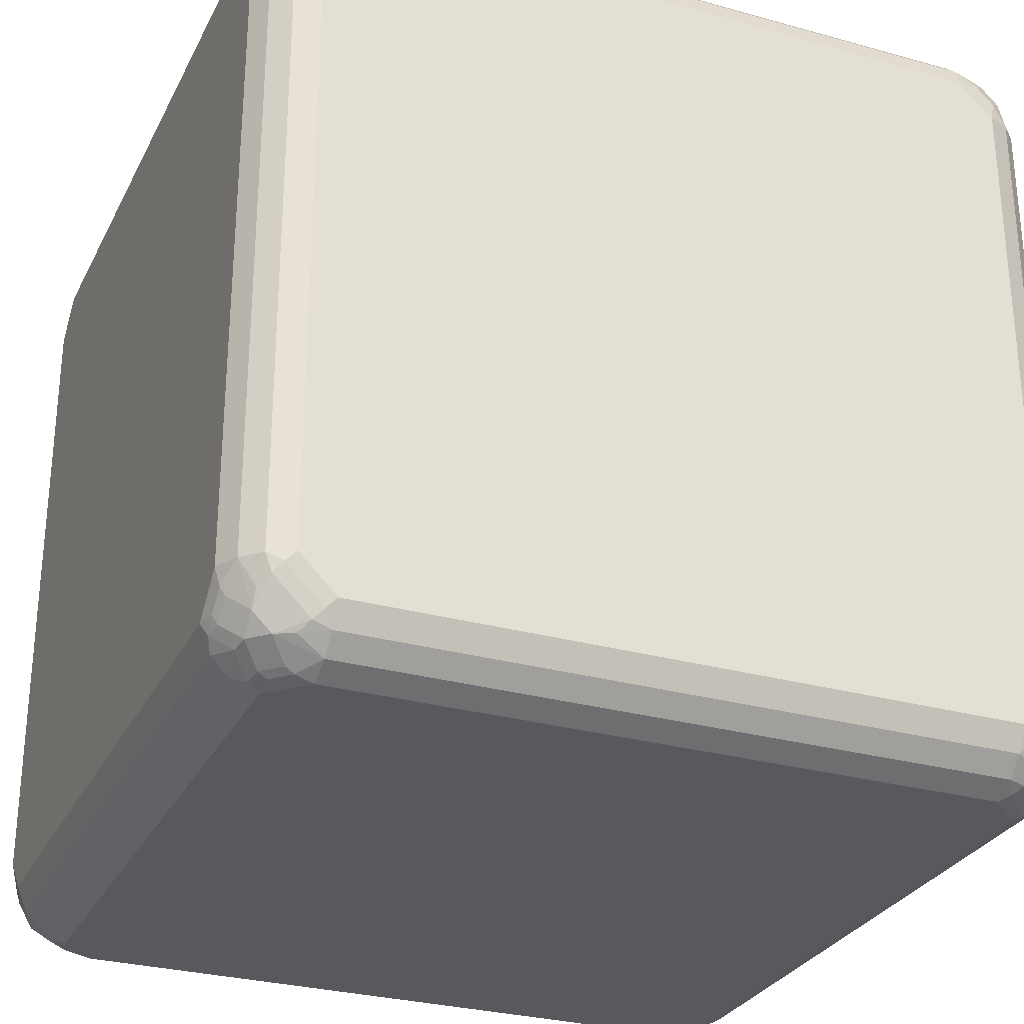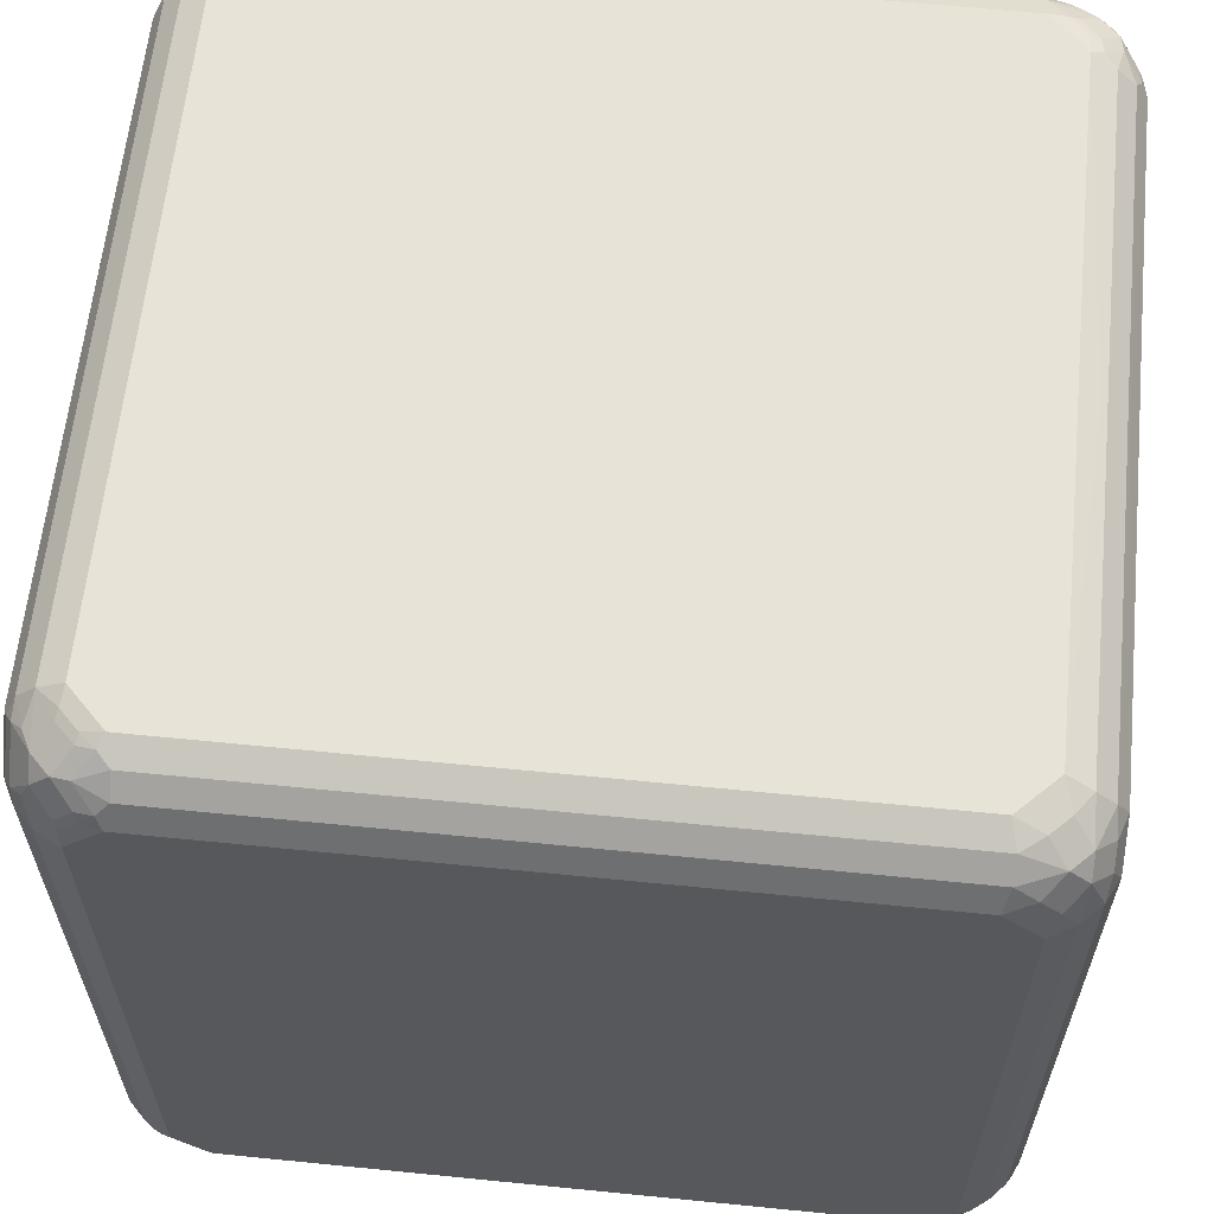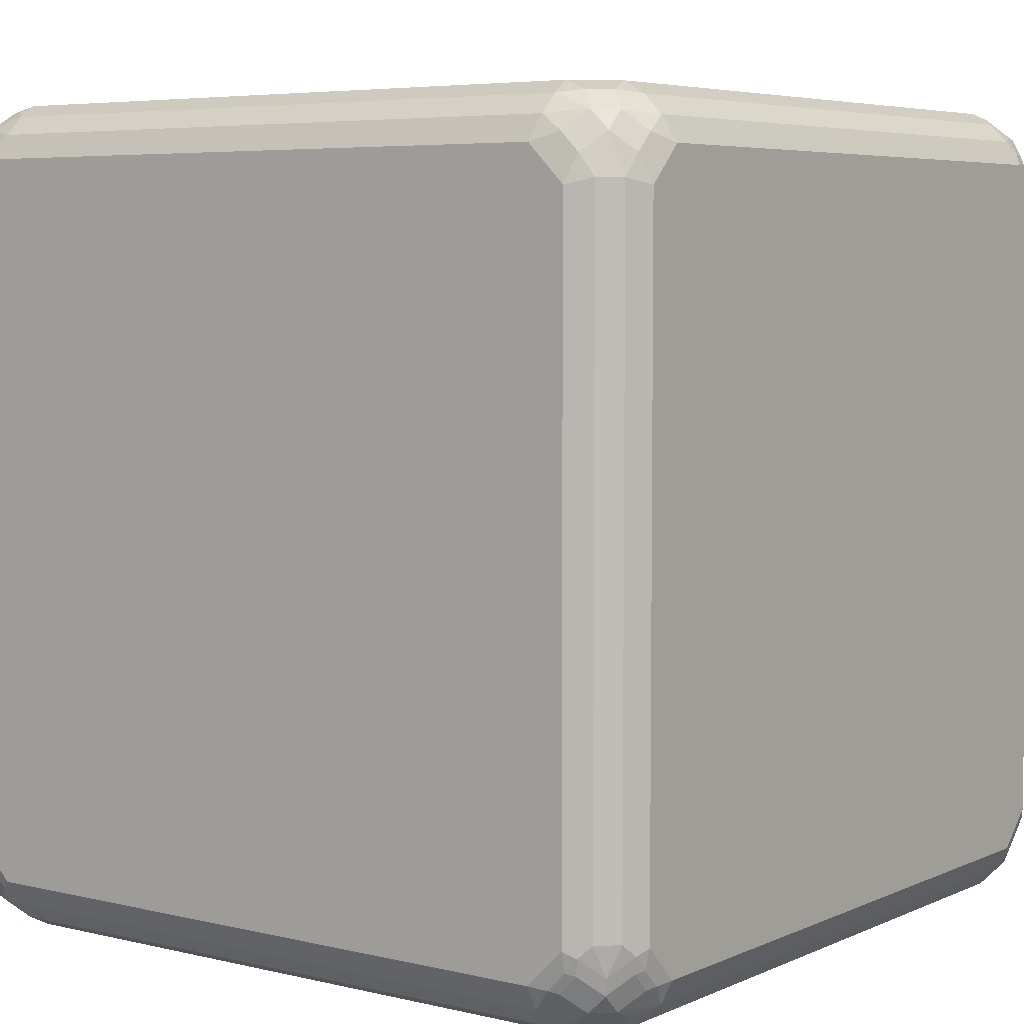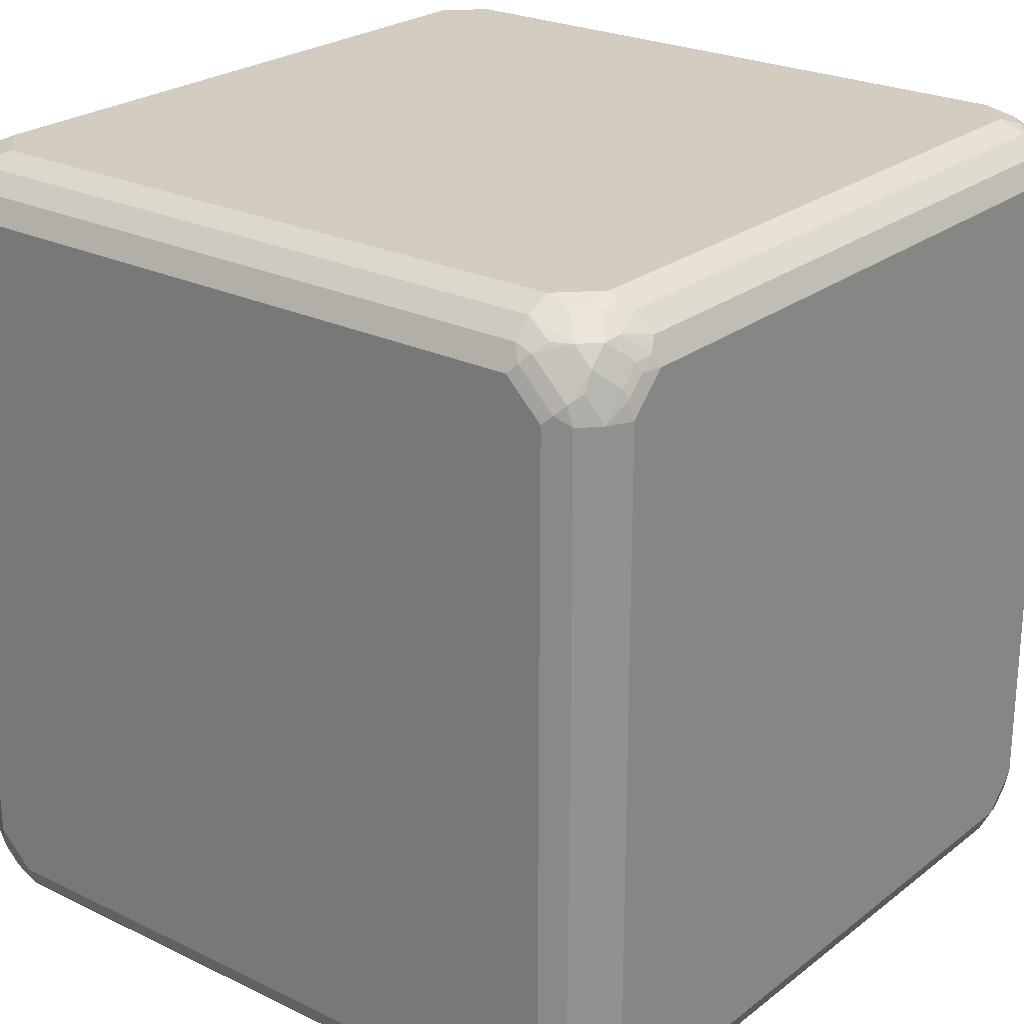
<metadata>
{"format":"obj","ext":"obj","renderer":"f3d","projection":"perspective","resolution":1024,"background":"white","views":[{"elev":-29.0,"azim":67.5,"up":"+Z"},{"elev":61.6,"azim":95.8,"up":"+Z"},{"elev":5.4,"azim":126.6,"up":"+Z"},{"elev":24.3,"azim":38.6,"up":"+Z"}]}
</metadata>
<code>
v 0.3938 -0.5032 -0.4375
v 0.4375 -0.5032 -0.3937
v 0.4375 -0.5032 0.3937
v 0.4667 -0.4885 -0.3937
v 0.4667 -0.4885 0.3937
v 0.4484 -0.4977 0.4047
v 0.4594 -0.4895 0.4156
v 0.4703 -0.4758 0.4265
v 0.4886 -0.4666 0.3937
v 0.4886 -0.4666 -0.3937
v 0.5032 -0.4375 0.3937
v 0.4977 -0.4402 0.4156
v 0.4922 -0.443 0.4265
v 0.4703 -0.4649 0.4484
v 0.4922 -0.4211 0.4484
v 0.4977 -0.4184 0.4375
v 0.5032 -0.3937 0.4375
v 0.4958 -0.401 0.452
v 0.474 -0.4229 0.4739
v 0.4886 -0.3864 0.4666
v 0.5032 0.3937 0.4375
v 0.4886 0.401 0.4666
v 0.4667 0.401 0.4885
v 0.4703 0.4484 0.4703
v 0.4922 0.4265 0.4484
v 0.4922 0.4484 0.4265
v 0.4703 0.4703 0.4484
v 0.4484 0.4703 0.4703
v 0.4484 0.4921 0.4265
v 0.4667 0.4885 0.401
v 0.4886 0.4666 0.401
v 0.4849 0.463 0.4192
v 0.5032 0.4375 0.3937
v 0.4886 0.4666 -0.3864
v 0.4667 0.4885 -0.3864
v 0.474 0.4739 -0.4229
v 0.4521 0.4958 -0.401
v 0.4703 0.4703 -0.443
v 0.4958 0.452 -0.401
v 0.5032 0.4375 -0.3937
v 0.5032 0.3937 -0.4375
v 0.4977 0.4375 -0.4184
v 0.4922 0.4484 -0.4211
v 0.4977 0.4156 -0.4402
v 0.4886 0.3937 -0.4666
v 0.4922 0.4265 -0.443
v 0.4703 0.4484 -0.4649
v 0.4703 0.4265 -0.4758
v 0.4594 0.4156 -0.4895
v 0.4667 0.3937 -0.4885
v 0.4886 -0.3937 -0.4666
v 0.5032 -0.3937 -0.4375
v 0.4977 -0.4047 -0.4484
v 0.4894 -0.4156 -0.4593
v 0.4977 -0.4484 -0.4047
v 0.4894 -0.4593 -0.4156
v 0.5032 -0.4375 -0.3937
v 0.4758 -0.4703 -0.4265
v 0.4649 -0.4703 -0.4484
v 0.443 -0.4921 -0.4265
v 0.4211 -0.4921 -0.4484
v 0.4403 -0.4977 -0.4156
v 0.4184 -0.4977 -0.4375
v 0.401 -0.4958 -0.452
v 0.443 -0.4703 -0.4703
v 0.4229 -0.4739 -0.4739
v 0.3865 -0.4885 -0.4666
v -0.3938 -0.5032 -0.4375
v -0.4011 -0.4885 -0.4666
v -0.4011 -0.4666 -0.4885
v -0.4485 -0.4703 -0.4703
v -0.4266 -0.4921 -0.4484
v -0.4485 -0.4921 -0.4265
v -0.4703 -0.4703 -0.4484
v -0.4703 -0.4484 -0.4703
v -0.4922 -0.4265 -0.4484
v -0.4922 -0.4484 -0.4265
v -0.5032 -0.3937 -0.4375
v -0.5032 -0.4375 -0.3937
v -0.4886 -0.4666 -0.401
v -0.4667 -0.4885 -0.401
v -0.4375 -0.5032 -0.3937
v -0.4667 -0.4885 0.3864
v -0.4886 -0.4666 0.3864
v -0.5032 -0.4375 0.3937
v -0.4959 -0.452 0.401
v -0.4977 -0.4375 0.4184
v -0.4977 -0.4156 0.4402
v -0.5032 -0.3937 0.4375
v -0.4886 -0.3937 0.4666
v -0.4922 -0.4265 0.443
v -0.4922 -0.4484 0.4211
v -0.4703 -0.4703 0.443
v -0.474 -0.4739 0.4229
v -0.4521 -0.4958 0.401
v -0.4375 -0.5032 0.3937
v -0.4375 -0.4977 0.4184
v -0.4485 -0.4921 0.4211
v -0.4157 -0.4977 0.4402
v -0.3938 -0.5032 0.4375
v -0.3938 -0.4885 0.4666
v -0.4266 -0.4921 0.443
v -0.4485 -0.4703 0.4649
v -0.4703 -0.4484 0.4649
v -0.4594 -0.4156 0.4895
v -0.4703 -0.4265 0.4758
v -0.4667 -0.3937 0.4885
v -0.4485 -0.4047 0.4977
v -0.4375 -0.3937 0.5032
v -0.4047 -0.4484 0.4977
v -0.4157 -0.4593 0.4895
v -0.3938 -0.4666 0.4885
v -0.3938 -0.4375 0.5032
v 0.0007763 -0.4375 0.5032
v 0.3938 0.4375 0.5032
v 0.0007763 0.4375 0.5032
v -0.4375 0.3937 0.5032
v -0.4667 0.3937 0.4885
v -0.4402 0.4156 0.4977
v -0.4184 0.4375 0.4977
v -0.3938 0.4375 0.5032
v -0.4011 0.452 0.4958
v -0.3865 0.4666 0.4885
v 0.0007763 0.4601 0.4918
v 0.401 0.4666 0.4885
v 0.0007763 0.4666 0.4885
v -0.3865 0.4885 0.4666
v -0.4229 0.4739 0.4739
v -0.4011 0.4958 0.452
v -0.443 0.4703 0.4703
v -0.4211 0.4484 0.4921
v -0.443 0.4265 0.4921
v -0.4648 0.4484 0.4703
v -0.4648 0.4703 0.4484
v -0.443 0.4921 0.4265
v -0.4211 0.4921 0.4484
v -0.4184 0.4977 0.4375
v -0.4402 0.4977 0.4156
v -0.4375 0.5032 0.3937
v -0.3938 0.5032 0.4375
v 0.0007763 0.4918 0.4601
v 0.000825 0.5032 0.4375
v 0.3938 0.5032 0.4375
v 0.401 0.4885 0.4666
v 0.4266 0.4921 0.4484
v 0.4266 0.4484 0.4921
v 0.4484 0.4265 0.4921
v 0.4375 0.3937 0.5032
v 0.4375 -0.3937 0.5032
v 0.3938 -0.4375 0.5032
v 0.4156 -0.4402 0.4977
v 0.3938 -0.4666 0.4885
v 0.0007763 -0.4666 0.4885
v 0.3938 -0.4885 0.4666
v 0.4266 -0.4758 0.4703
v 0.4484 -0.4649 0.4703
v 0.4156 -0.4895 0.4593
v 0.4047 -0.4977 0.4484
v 0.3938 -0.5032 0.4375
v 0.0007763 -0.4885 0.4666
v 0.4703 -0.443 0.4703
v 0.4266 -0.443 0.4921
v 0.4375 -0.4184 0.4977
v 0.4521 -0.401 0.4958
v 0.4484 -0.4211 0.4921
v 0.4667 -0.3864 0.4885
v -0.4266 -0.4703 0.4758
v 0.4375 0.5032 0.3937
v 0.4375 0.5032 -0.3937
v 0.4375 0.4977 -0.4184
v 0.4484 0.4921 -0.4211
v 0.4266 0.4921 -0.443
v 0.4484 0.4703 -0.4649
v 0.3938 0.4885 -0.4666
v 0.4156 0.4977 -0.4402
v 0.3938 0.5032 -0.4375
v -0.3938 0.4885 -0.4666
v -0.3938 0.5032 -0.4375
v -0.4157 0.5032 -0.4156
v -0.4047 0.4977 -0.4484
v -0.4485 0.4977 -0.4047
v -0.4375 0.5032 -0.3937
v -0.4667 0.4885 0.3937
v -0.4667 0.4885 -0.3937
v -0.4886 0.4666 0.3937
v -0.4886 0.4666 -0.3937
v -0.4703 0.4758 -0.4265
v -0.4703 0.4649 -0.4484
v -0.4594 0.4895 -0.4156
v -0.4157 0.4895 -0.4593
v -0.4485 0.4649 -0.4703
v -0.4703 0.443 -0.4703
v -0.4922 0.443 -0.4265
v -0.4977 0.4402 -0.4156
v -0.5032 0.4375 -0.3937
v -0.5032 0.3937 -0.4375
v -0.4977 0.4184 -0.4375
v -0.4922 0.4211 -0.4484
v -0.4959 0.401 -0.452
v -0.5032 0.4375 0.3937
v -0.4977 0.4484 0.4047
v -0.4895 0.4593 0.4156
v -0.4758 0.4703 0.4265
v -0.4895 0.4156 0.4593
v -0.4758 0.4265 0.4703
v -0.4886 0.3937 0.4666
v -0.4977 0.4047 0.4484
v -0.5032 0.3937 0.4375
v -0.4886 -0.401 -0.4666
v -0.4667 -0.401 -0.4885
v -0.4667 0.3864 -0.4885
v -0.4886 0.3864 -0.4666
v -0.474 0.4229 -0.4739
v -0.4521 0.401 -0.4958
v -0.4485 0.4211 -0.4921
v -0.4375 0.4184 -0.4977
v -0.4157 0.4402 -0.4977
v -0.4266 0.443 -0.4921
v -0.3938 0.4666 -0.4885
v -0.4266 0.4758 -0.4703
v 0.3938 0.4666 -0.4885
v 0.3938 0.4375 -0.5032
v 0.4047 0.4484 -0.4977
v 0.4375 0.3937 -0.5032
v 0.4484 0.4047 -0.4977
v 0.4156 0.4593 -0.4895
v 0.4266 0.4703 -0.4758
v 0.4375 -0.3937 -0.5032
v -0.3938 0.4375 -0.5032
v -0.4375 0.3937 -0.5032
v -0.4375 -0.3937 -0.5032
v -0.4485 -0.4265 -0.4921
v -0.4157 -0.4156 -0.5032
v 0.3938 -0.4375 -0.5032
v 0.0007763 -0.4375 -0.5032
v -0.3938 -0.4375 -0.5032
v -0.4266 -0.4484 -0.4921
v 0.3865 -0.4666 -0.4885
v 0.401 -0.452 -0.4958
v 0.4211 -0.4484 -0.4921
v 0.4649 -0.4484 -0.4703
v 0.443 -0.4265 -0.4921
v 0.4667 -0.3937 -0.4885
v 0.4403 -0.4156 -0.4977
v 0.4184 -0.4375 -0.4977
v 0.4758 -0.4265 -0.4703
f 2 3 1
f 4 3 2
f 5 3 4
f 5 6 3
f 5 7 6
f 5 8 7
f 5 9 8
f 5 4 9
f 9 4 10
f 9 10 11
f 12 9 11
f 13 9 12
f 13 14 9
f 13 15 14
f 13 12 15
f 12 16 15
f 12 11 16
f 16 11 17
f 18 16 17
f 18 15 16
f 18 19 15
f 18 20 19
f 18 17 20
f 20 17 21
f 22 20 21
f 22 23 20
f 22 24 23
f 22 25 24
f 22 21 25
f 25 21 26
f 25 26 24
f 27 24 26
f 27 28 24
f 27 29 28
f 27 30 29
f 27 31 30
f 27 32 31
f 27 26 32
f 31 32 26
f 31 26 33
f 31 33 34
f 31 34 30
f 34 35 30
f 36 35 34
f 36 37 35
f 36 38 37
f 36 39 38
f 36 34 39
f 34 40 39
f 34 33 40
f 40 33 41
f 42 40 41
f 42 39 40
f 42 43 39
f 42 44 43
f 42 41 44
f 44 41 45
f 46 44 45
f 46 43 44
f 46 47 43
f 46 45 47
f 48 47 45
f 48 49 47
f 48 50 49
f 48 45 50
f 45 51 50
f 41 51 45
f 52 51 41
f 53 51 52
f 53 54 51
f 55 54 53
f 55 56 54
f 55 10 56
f 55 57 10
f 55 53 57
f 53 52 57
f 52 41 57
f 41 33 57
f 33 17 57
f 21 17 33
f 26 21 33
f 11 57 17
f 11 10 57
f 58 56 10
f 58 59 56
f 58 4 59
f 58 10 4
f 60 59 4
f 60 61 59
f 60 62 61
f 60 4 62
f 4 2 62
f 62 2 1
f 63 62 1
f 63 61 62
f 64 61 63
f 64 65 61
f 64 66 65
f 64 67 66
f 64 1 67
f 64 63 1
f 67 1 68
f 69 67 68
f 69 70 67
f 69 71 70
f 69 72 71
f 69 68 72
f 73 72 68
f 73 71 72
f 74 71 73
f 74 75 71
f 74 76 75
f 77 76 74
f 77 78 76
f 77 79 78
f 77 80 79
f 77 74 80
f 74 81 80
f 74 73 81
f 81 73 82
f 81 82 83
f 81 83 84
f 81 84 80
f 84 79 80
f 84 85 79
f 86 85 84
f 87 85 86
f 88 85 87
f 88 89 85
f 88 90 89
f 88 91 90
f 88 87 91
f 92 91 87
f 92 93 91
f 92 86 93
f 92 87 86
f 94 93 86
f 94 95 93
f 94 83 95
f 94 84 83
f 94 86 84
f 95 83 96
f 97 95 96
f 97 98 95
f 97 99 98
f 97 96 99
f 99 96 100
f 101 99 100
f 101 102 99
f 103 102 101
f 103 98 102
f 103 93 98
f 103 104 93
f 105 104 103
f 105 106 104
f 105 107 106
f 108 107 105
f 108 109 107
f 108 110 109
f 108 105 110
f 110 105 111
f 110 111 112
f 110 112 113
f 110 113 109
f 109 113 114
f 115 109 114
f 116 109 115
f 117 109 116
f 117 118 109
f 117 119 118
f 117 120 119
f 121 120 117
f 121 122 120
f 121 123 122
f 121 124 123
f 121 116 124
f 121 117 116
f 116 115 124
f 124 115 125
f 124 125 126
f 124 126 123
f 127 123 126
f 127 128 123
f 129 128 127
f 130 128 129
f 122 128 130
f 122 123 128
f 122 130 131
f 122 131 120
f 132 120 131
f 132 119 120
f 132 118 119
f 132 133 118
f 132 130 133
f 132 131 130
f 130 134 133
f 130 135 134
f 130 136 135
f 130 129 136
f 137 136 129
f 137 135 136
f 137 138 135
f 137 139 138
f 137 140 139
f 137 129 140
f 129 127 140
f 141 140 127
f 141 142 140
f 141 143 142
f 144 143 141
f 144 145 143
f 144 28 145
f 144 125 28
f 144 127 125
f 144 141 127
f 127 126 125
f 28 125 146
f 28 146 24
f 146 147 24
f 146 115 147
f 146 125 115
f 148 147 115
f 148 23 147
f 148 149 23
f 148 115 149
f 149 115 114
f 150 149 114
f 150 151 149
f 150 152 151
f 150 114 152
f 152 114 153
f 152 153 154
f 155 152 154
f 155 156 152
f 155 157 156
f 155 154 157
f 154 158 157
f 154 159 158
f 154 160 159
f 154 153 160
f 112 160 153
f 101 160 112
f 101 100 160
f 160 100 159
f 159 100 3
f 159 3 158
f 6 158 3
f 6 7 158
f 7 157 158
f 7 14 157
f 8 14 7
f 8 9 14
f 157 14 156
f 161 156 14
f 162 156 161
f 162 152 156
f 162 151 152
f 163 151 162
f 163 149 151
f 163 164 149
f 163 165 164
f 163 162 165
f 165 162 161
f 165 161 164
f 164 161 19
f 164 19 166
f 164 166 149
f 149 166 23
f 166 20 23
f 166 19 20
f 15 19 161
f 15 161 14
f 3 100 1
f 82 1 100
f 68 1 82
f 73 68 82
f 96 82 100
f 96 83 82
f 167 101 112
f 167 103 101
f 111 103 167
f 105 103 111
f 111 167 112
f 112 153 113
f 153 114 113
f 147 23 24
f 28 29 145
f 29 168 145
f 29 30 168
f 30 169 168
f 35 169 30
f 37 169 35
f 37 170 169
f 171 170 37
f 171 172 170
f 171 38 172
f 171 37 38
f 172 38 173
f 172 173 174
f 172 174 175
f 170 172 175
f 170 175 169
f 175 176 169
f 175 174 176
f 177 176 174
f 178 176 177
f 178 179 176
f 180 179 178
f 181 179 180
f 182 179 181
f 182 139 179
f 182 183 139
f 184 183 182
f 184 185 183
f 184 186 185
f 187 186 184
f 187 188 186
f 187 189 188
f 187 184 189
f 184 181 189
f 184 182 181
f 189 181 190
f 189 190 191
f 188 189 191
f 188 191 192
f 193 188 192
f 193 186 188
f 194 186 193
f 194 195 186
f 194 196 195
f 194 197 196
f 194 198 197
f 194 193 198
f 193 192 198
f 198 192 199
f 198 199 197
f 199 196 197
f 78 196 199
f 78 79 196
f 79 85 196
f 200 196 85
f 195 196 200
f 195 200 186
f 186 200 185
f 185 200 201
f 185 201 202
f 185 202 203
f 185 203 183
f 134 183 203
f 134 135 183
f 138 183 135
f 138 139 183
f 134 203 202
f 134 202 133
f 204 133 202
f 204 205 133
f 204 206 205
f 204 207 206
f 204 202 207
f 201 207 202
f 201 208 207
f 201 200 208
f 208 200 85
f 89 208 85
f 89 90 208
f 208 90 207
f 206 207 90
f 206 90 118
f 206 118 205
f 205 118 133
f 107 118 90
f 107 109 118
f 106 107 90
f 104 106 90
f 104 90 91
f 104 91 93
f 209 78 199
f 209 76 78
f 209 75 76
f 209 210 75
f 209 211 210
f 212 211 209
f 212 213 211
f 212 199 213
f 212 209 199
f 199 192 213
f 192 214 213
f 215 214 192
f 215 216 214
f 215 217 216
f 218 217 215
f 218 219 217
f 218 191 219
f 218 215 191
f 215 192 191
f 220 219 191
f 220 177 219
f 220 190 177
f 220 191 190
f 180 177 190
f 180 178 177
f 181 180 190
f 219 177 174
f 221 219 174
f 221 222 219
f 223 222 221
f 223 224 222
f 223 225 224
f 223 49 225
f 223 226 49
f 223 221 226
f 226 221 227
f 226 227 173
f 226 173 49
f 49 173 47
f 38 47 173
f 43 47 38
f 43 38 39
f 227 174 173
f 227 221 174
f 225 49 50
f 225 50 224
f 224 50 228
f 224 228 229
f 222 224 229
f 222 229 219
f 217 219 229
f 217 229 230
f 217 230 216
f 214 216 230
f 211 214 230
f 211 213 214
f 211 230 210
f 231 210 230
f 231 232 210
f 231 233 232
f 231 230 233
f 230 229 233
f 233 229 228
f 234 233 228
f 235 233 234
f 236 233 235
f 232 233 236
f 232 236 237
f 232 237 71
f 75 232 71
f 75 210 232
f 237 70 71
f 236 70 237
f 236 235 70
f 235 234 70
f 234 238 70
f 239 238 234
f 239 66 238
f 239 65 66
f 240 65 239
f 240 241 65
f 242 241 240
f 242 243 241
f 242 244 243
f 242 240 244
f 244 240 245
f 244 245 228
f 244 228 243
f 243 228 50
f 243 50 51
f 246 243 51
f 246 241 243
f 246 54 241
f 246 51 54
f 54 59 241
f 56 59 54
f 65 241 59
f 65 59 61
f 245 234 228
f 239 234 245
f 240 239 245
f 66 67 238
f 67 70 238
f 139 140 179
f 140 169 179
f 168 169 140
f 142 168 140
f 143 168 142
f 143 145 168
f 176 179 169
f 95 98 93
f 102 98 99

</code>
